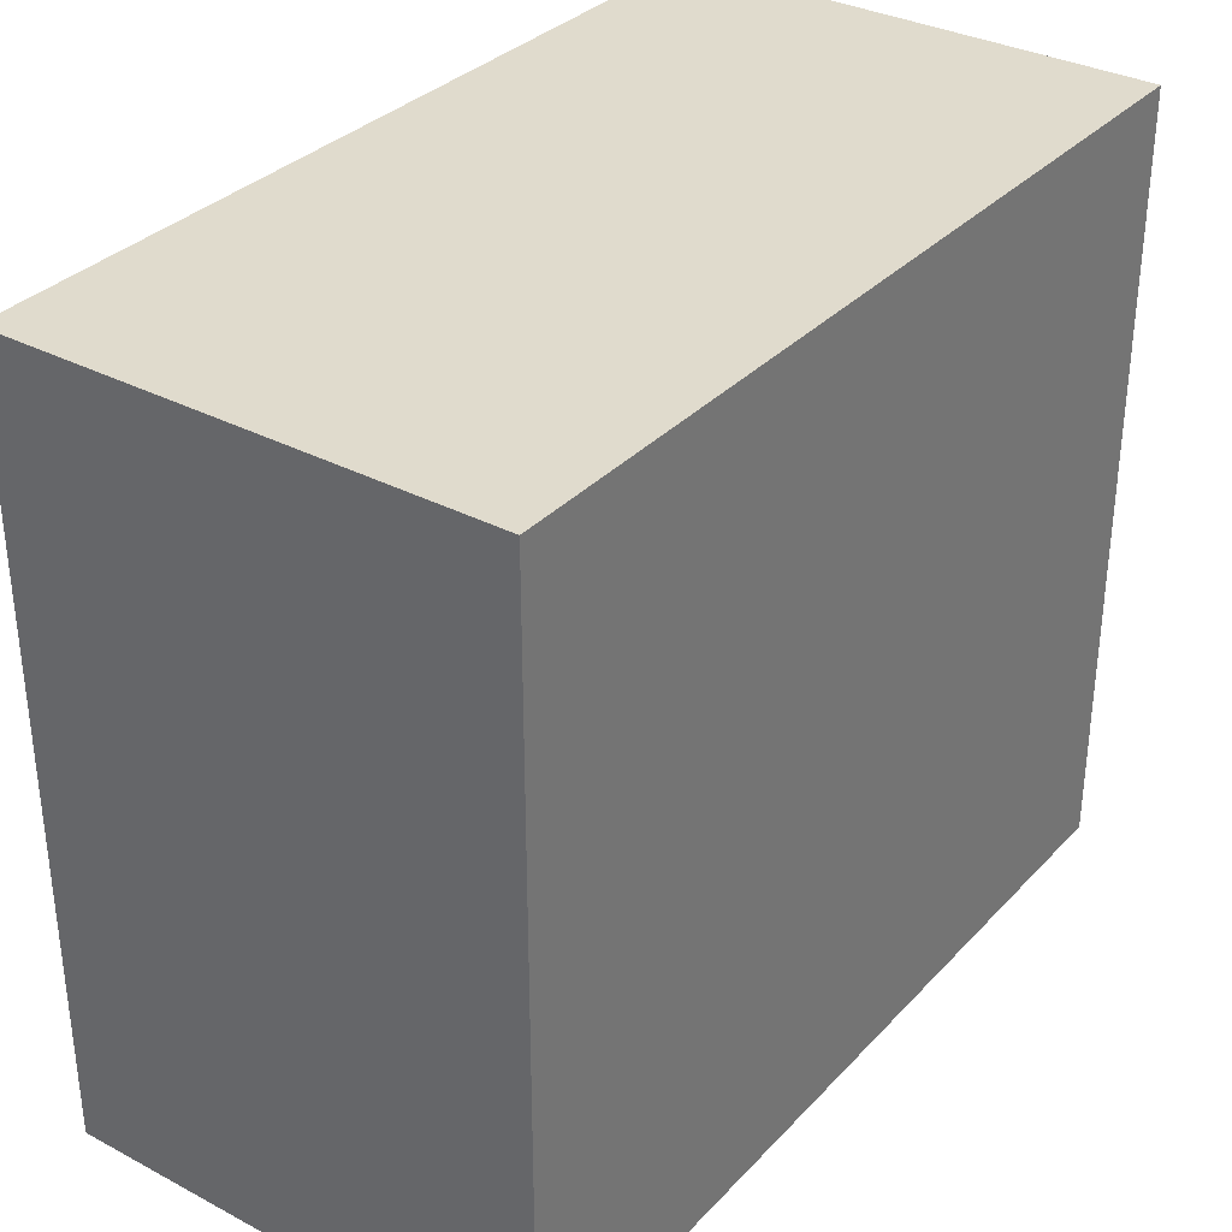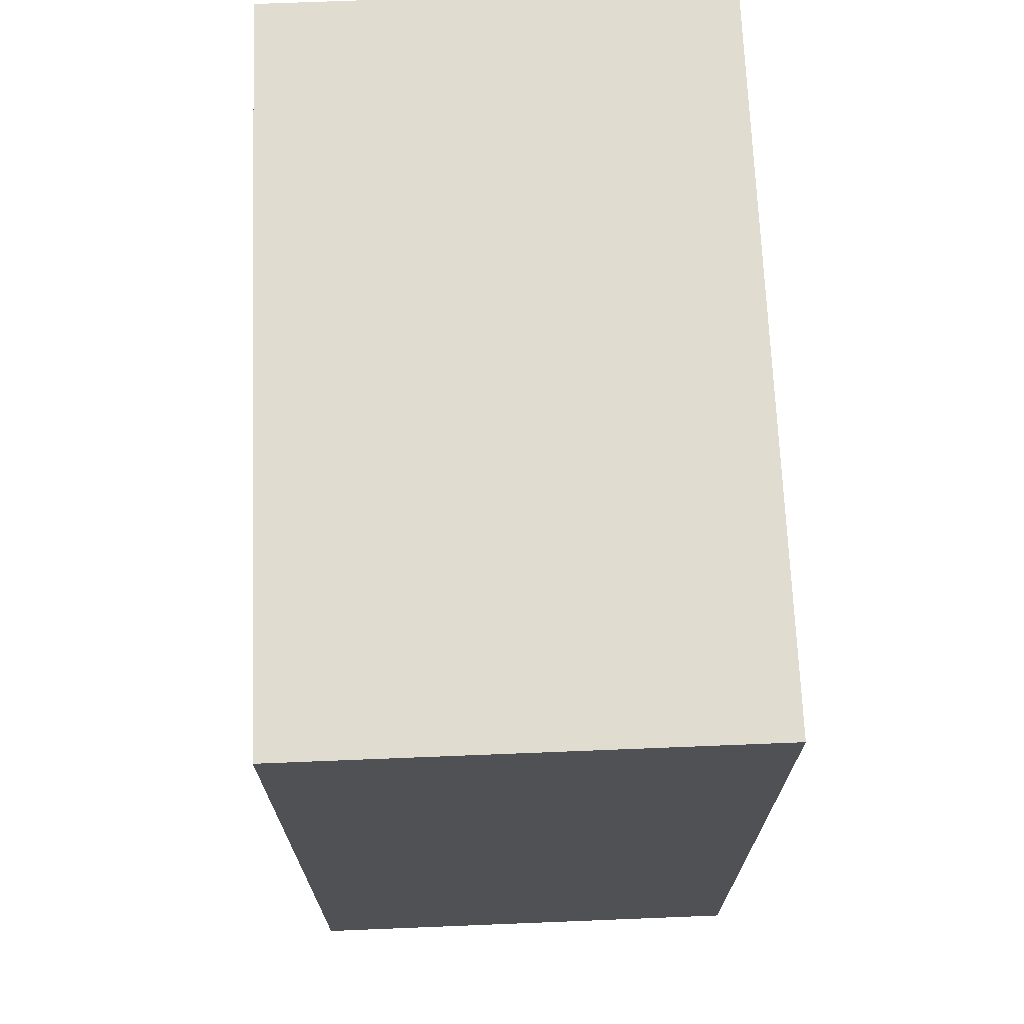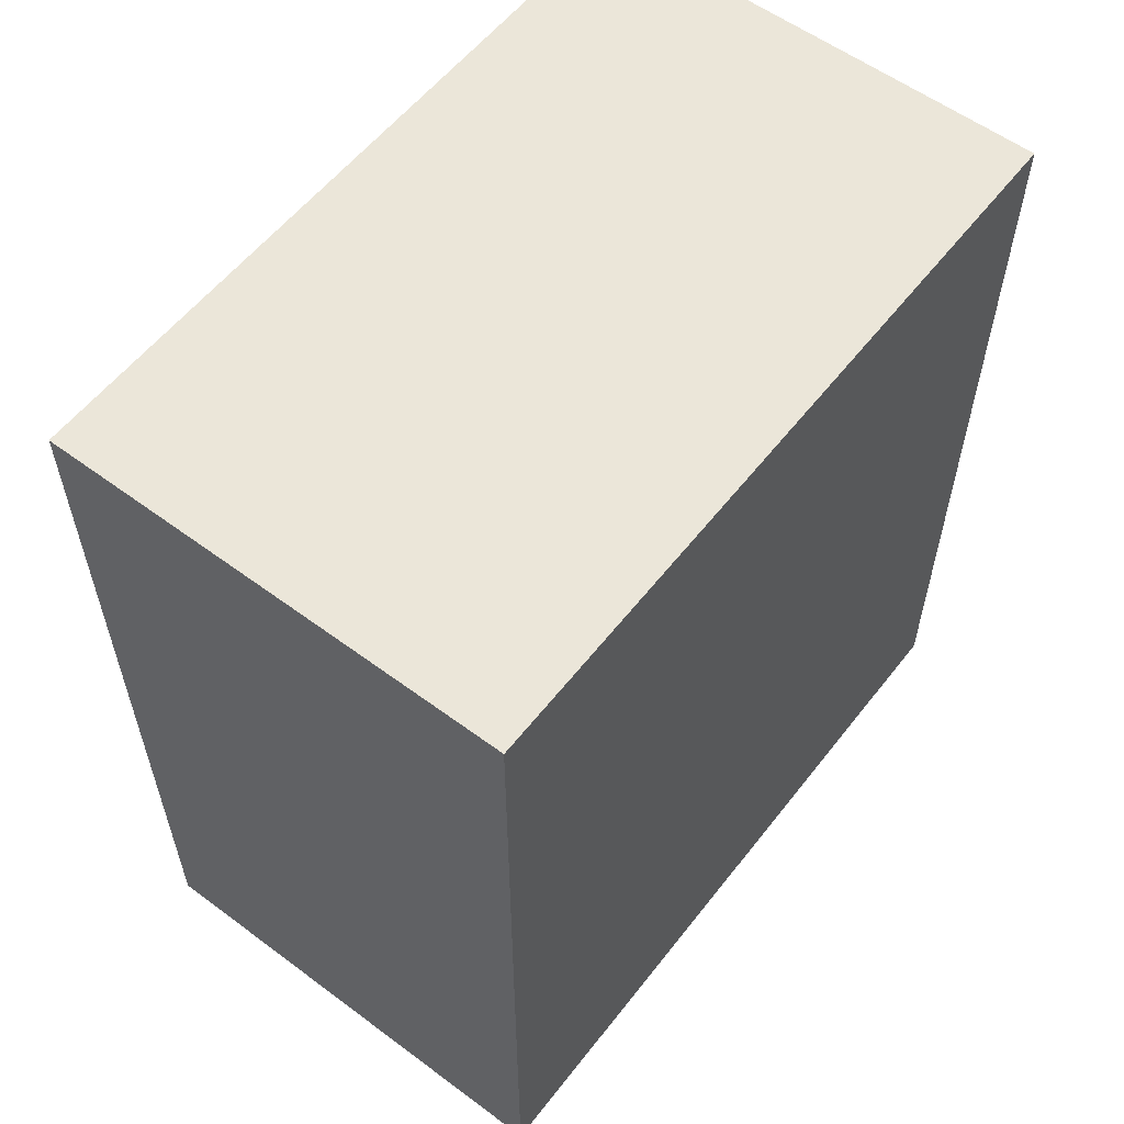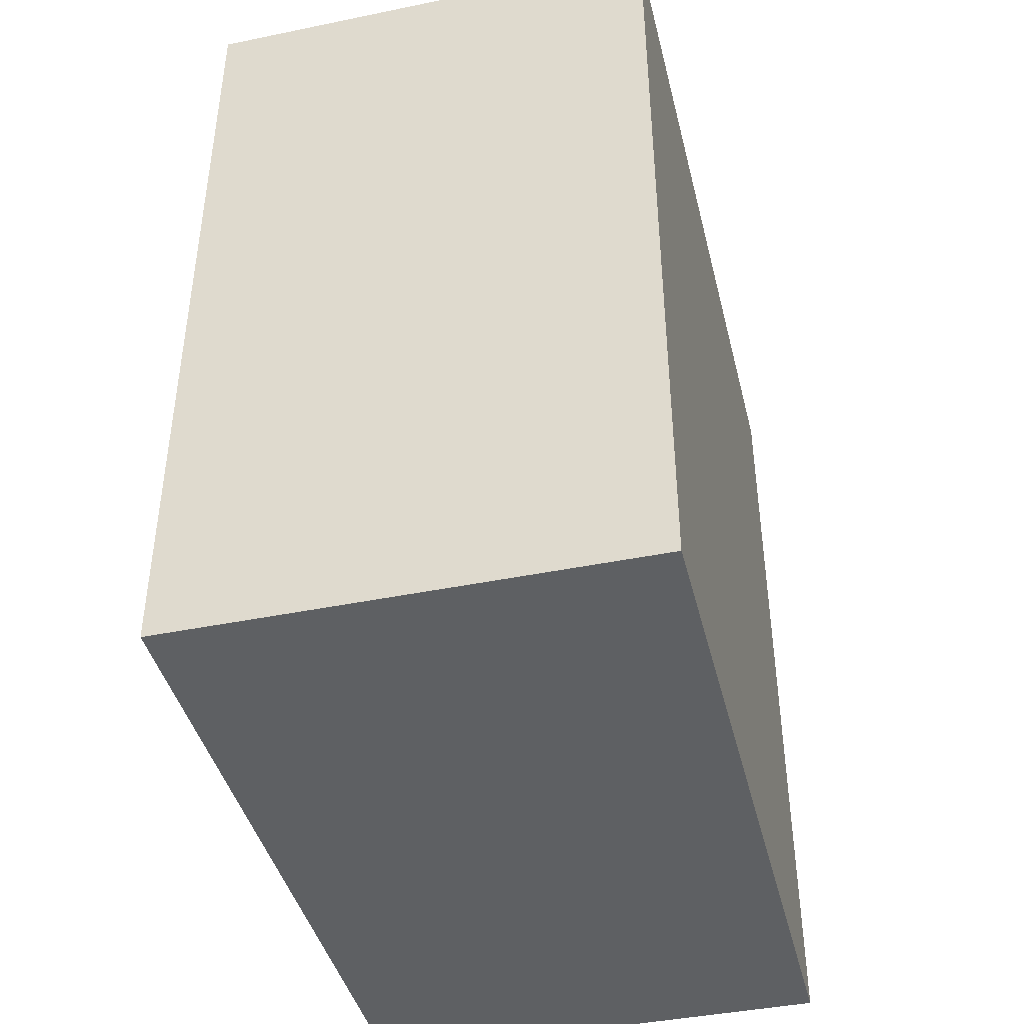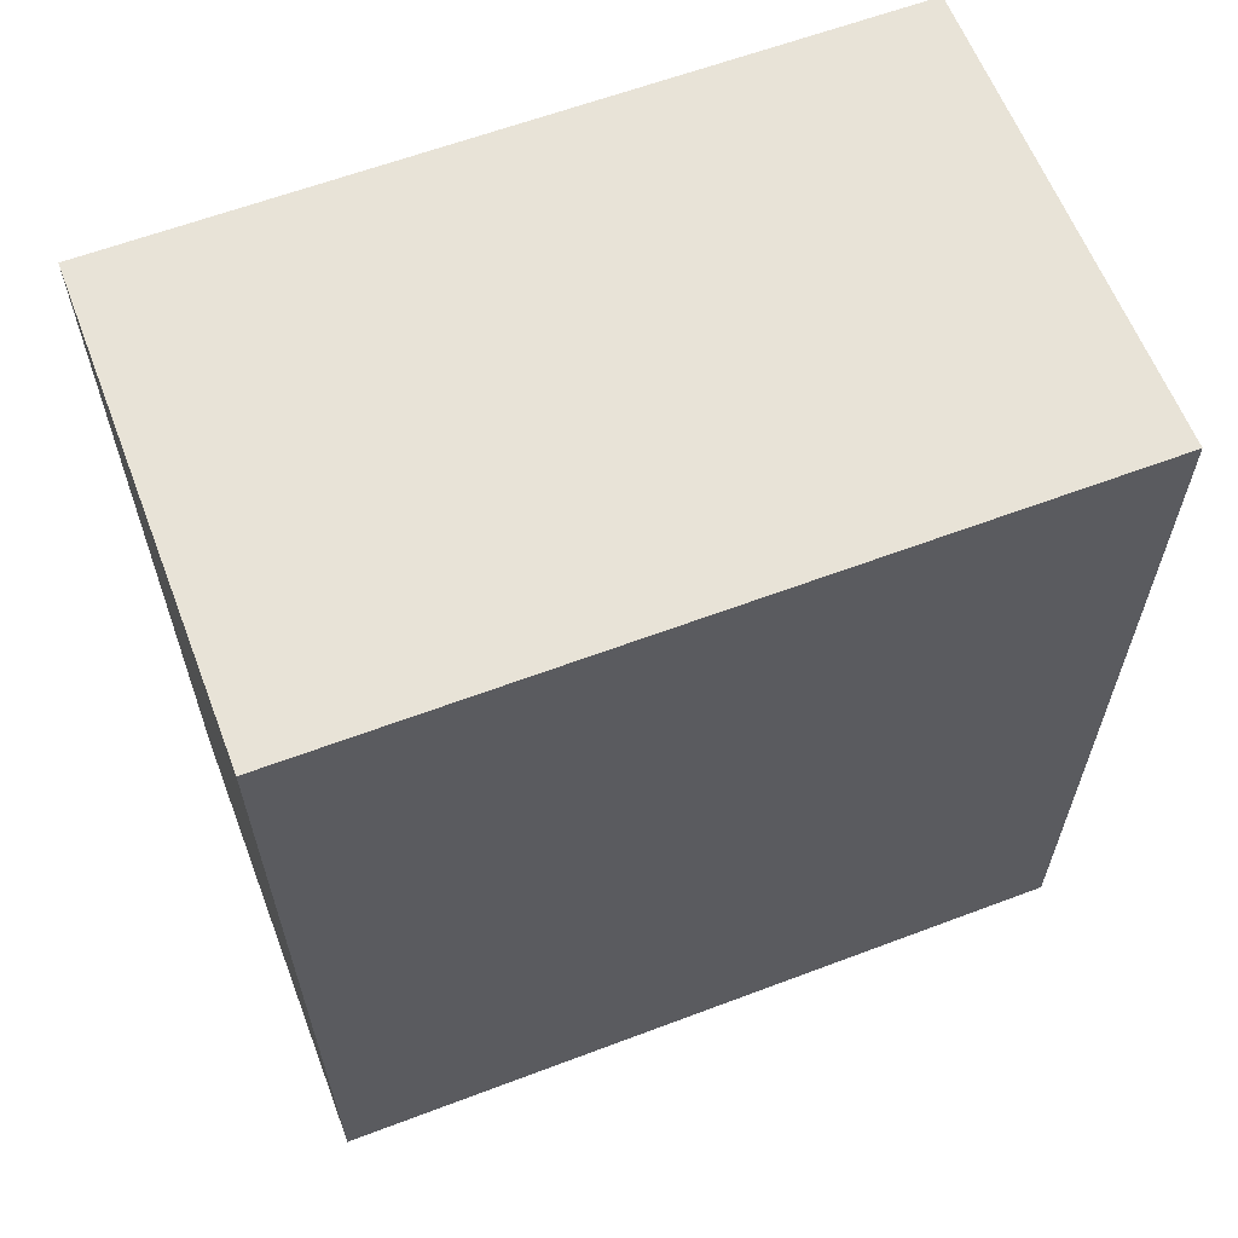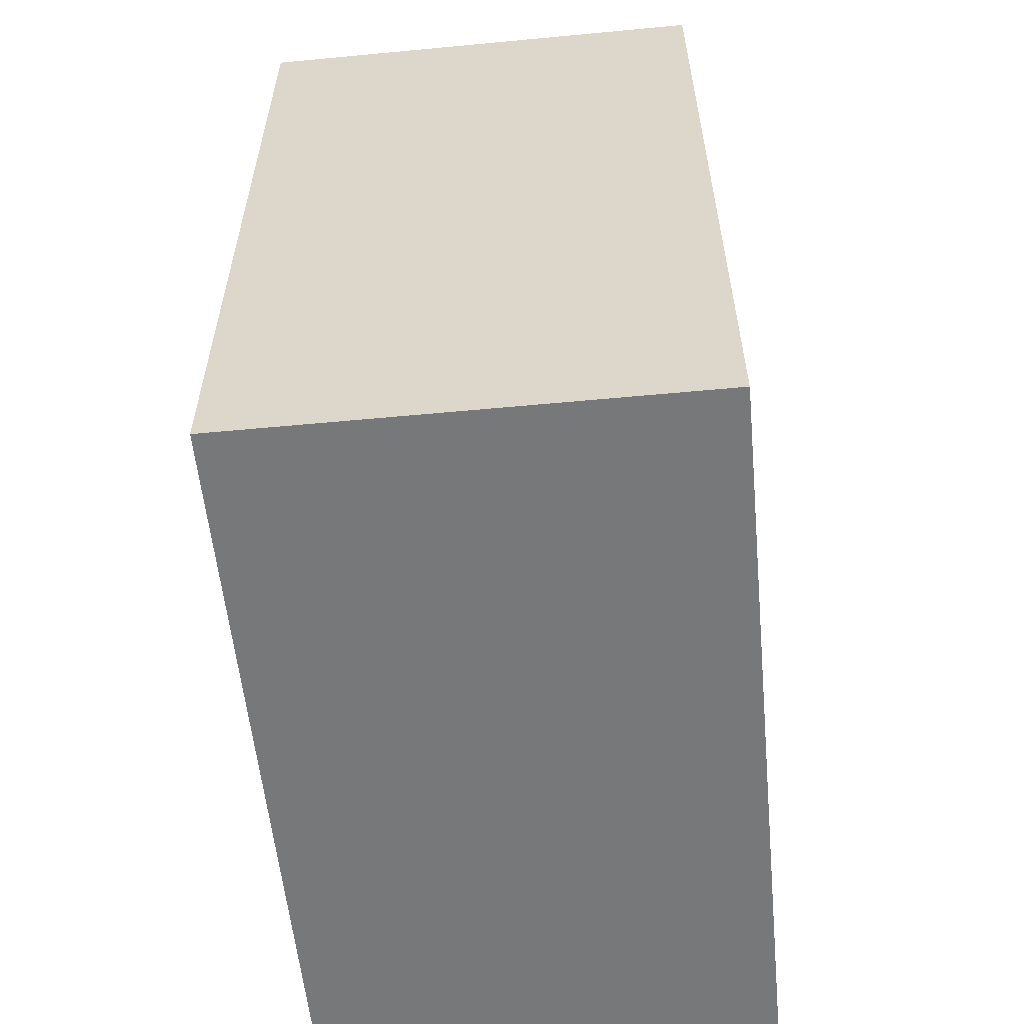
<metadata>
{"format":"obj","ext":"obj","renderer":"f3d","projection":"perspective","resolution":1024,"background":"white","views":[{"elev":33.3,"azim":-144.2,"up":"+Y"},{"elev":69.7,"azim":-2.3,"up":"+Z"},{"elev":57.5,"azim":37.6,"up":"+Z"},{"elev":-42.3,"azim":-166.2,"up":"+Z"},{"elev":61.7,"azim":-111.0,"up":"+Z"},{"elev":-57.3,"azim":5.6,"up":"+Z"}]}
</metadata>
<code>
g boss128apron_spine
v -0.04863 -0.07781 0
v 0.04863 -0.07781 0
v 0.04863 0.07781 0
v -0.04863 0.07781 0
v -0.04863 -0.07781 0.1763
v -0.04863 0.07781 0.1763
v 0.04863 0.07781 0.1763
v 0.04863 -0.07781 0.1763
v -0.04863 -0.07781 0
v -0.04863 -0.07781 0.1763
v 0.04863 -0.07781 0.1763
v 0.04863 -0.07781 0
v 0.04863 -0.07781 0
v 0.04863 -0.07781 0.1763
v 0.04863 0.07781 0.1763
v 0.04863 0.07781 0
v 0.04863 0.07781 0
v 0.04863 0.07781 0.1763
v -0.04863 0.07781 0.1763
v -0.04863 0.07781 0
v -0.04863 0.07781 0
v -0.04863 0.07781 0.1763
v -0.04863 -0.07781 0.1763
v -0.04863 -0.07781 0
g boss128apron_spine_0
f 3 2 1
f 4 3 1
f 7 6 5
f 8 7 5
f 11 10 9
f 12 11 9
f 15 14 13
f 16 15 13
f 19 18 17
f 20 19 17
f 23 22 21
f 24 23 21

</code>
